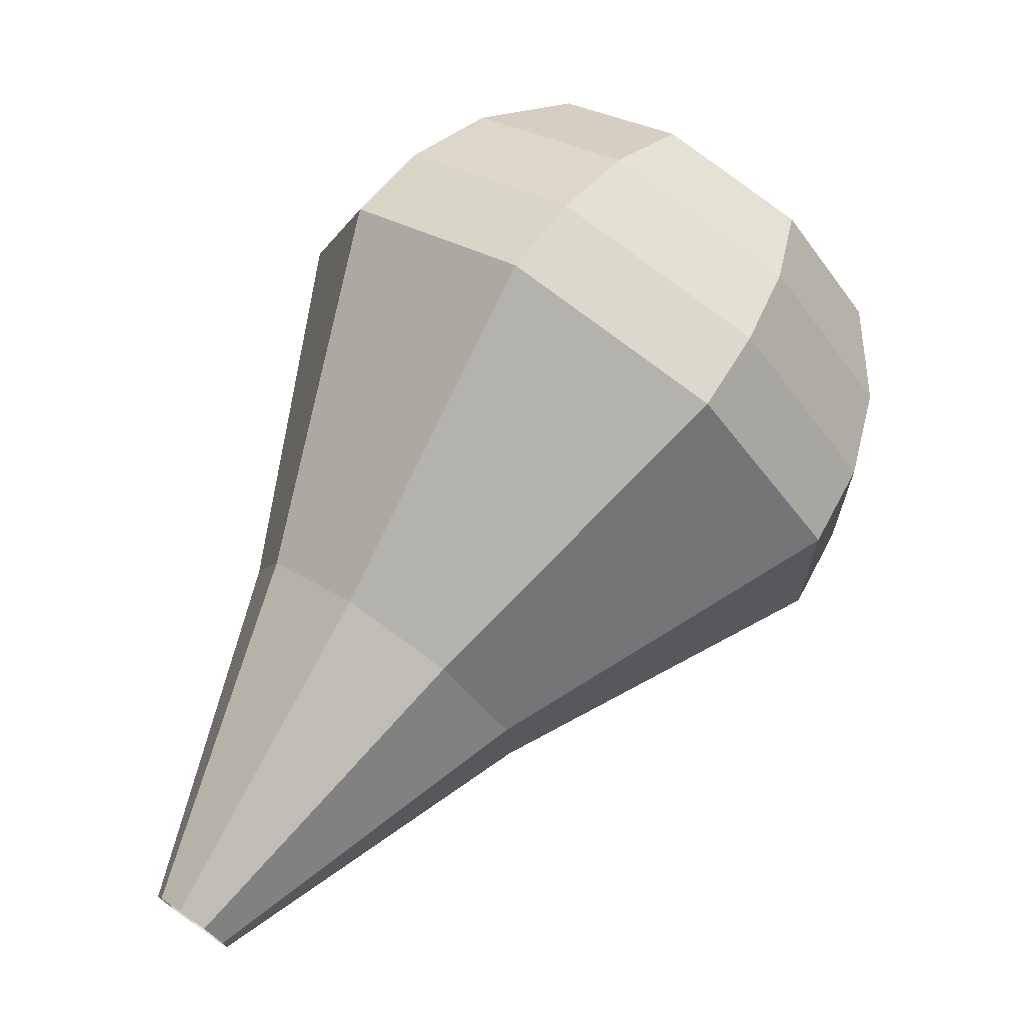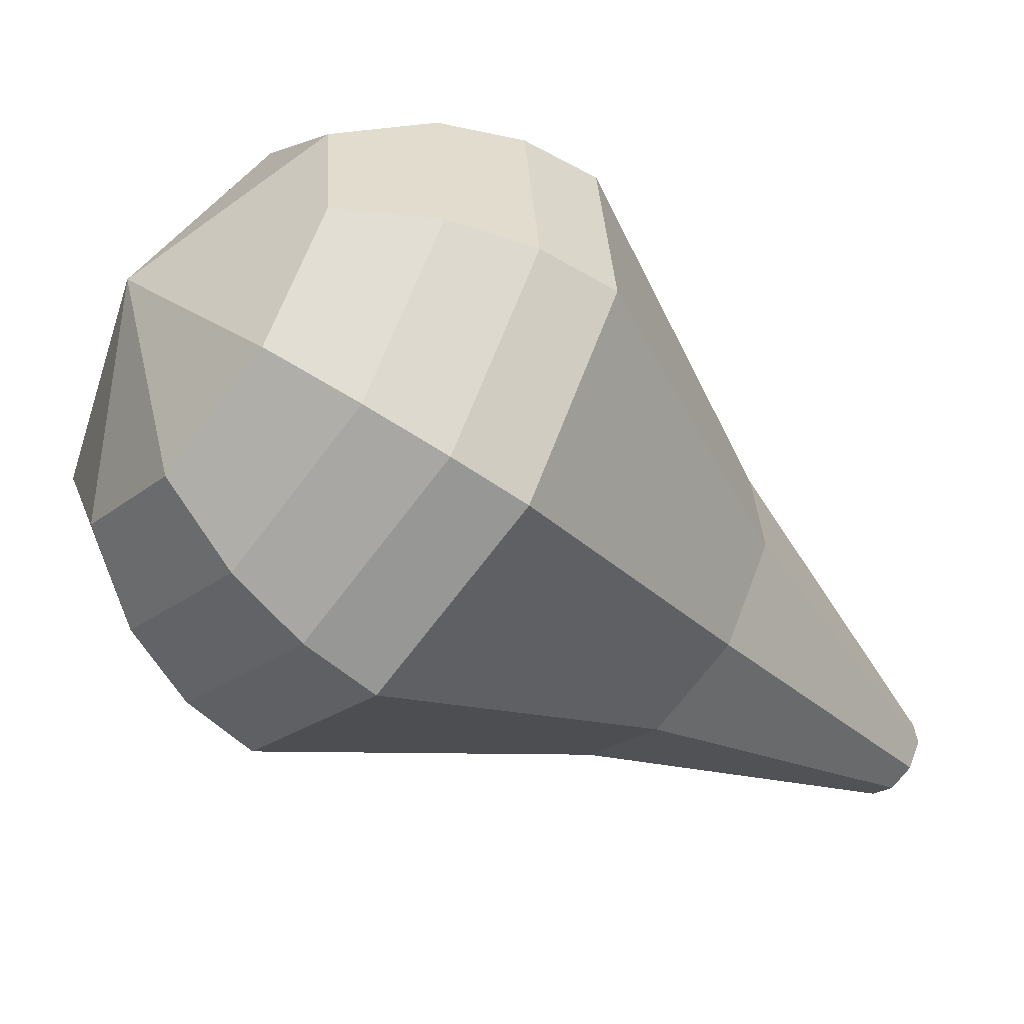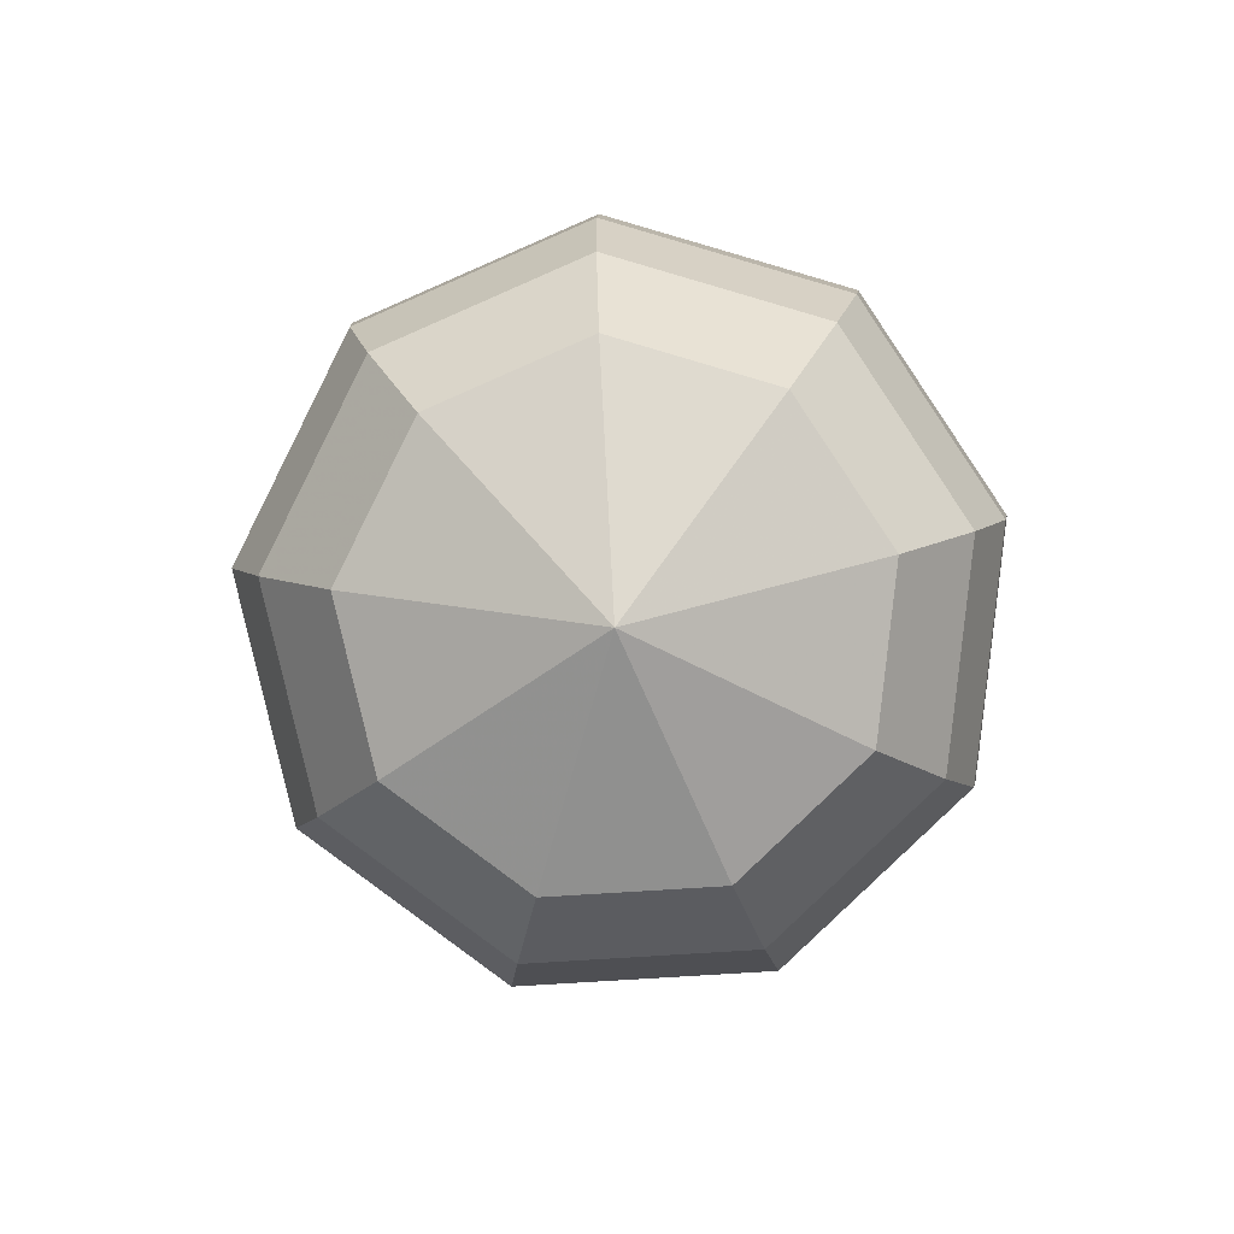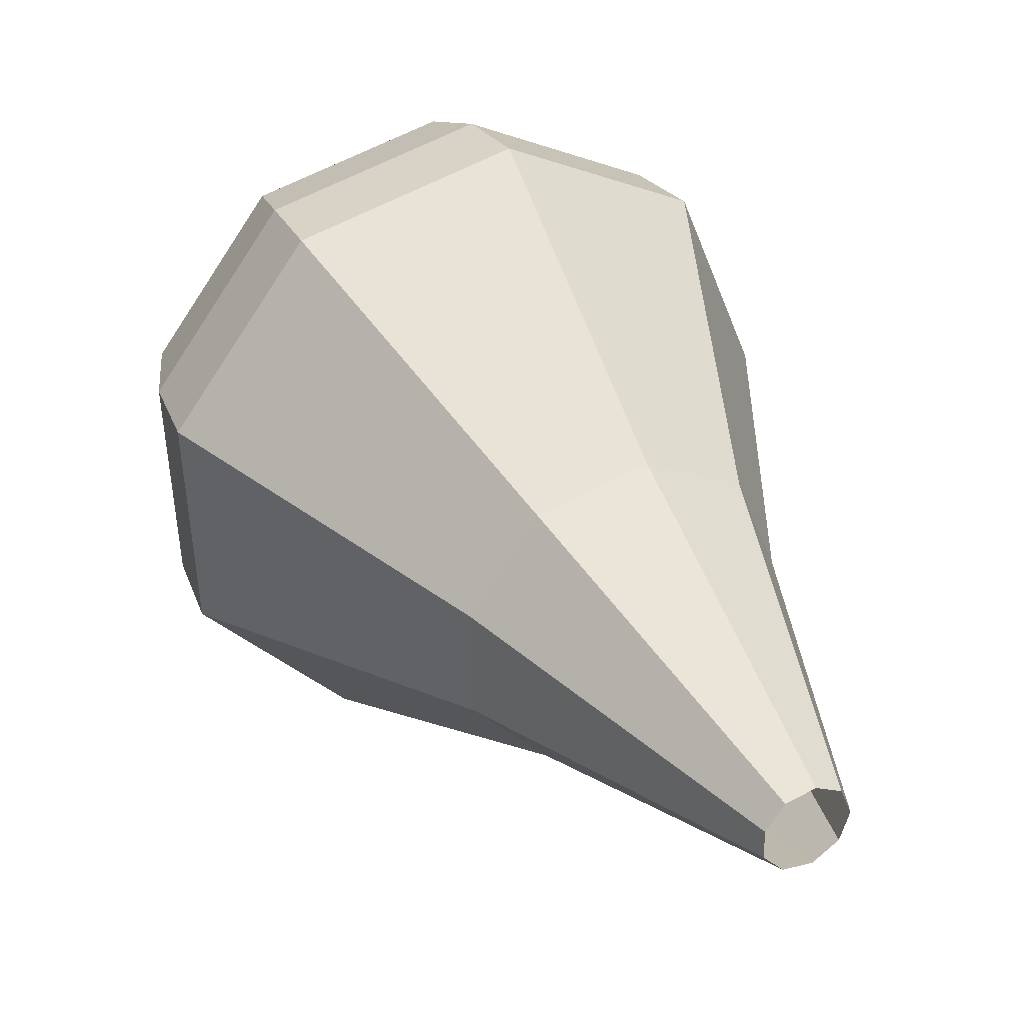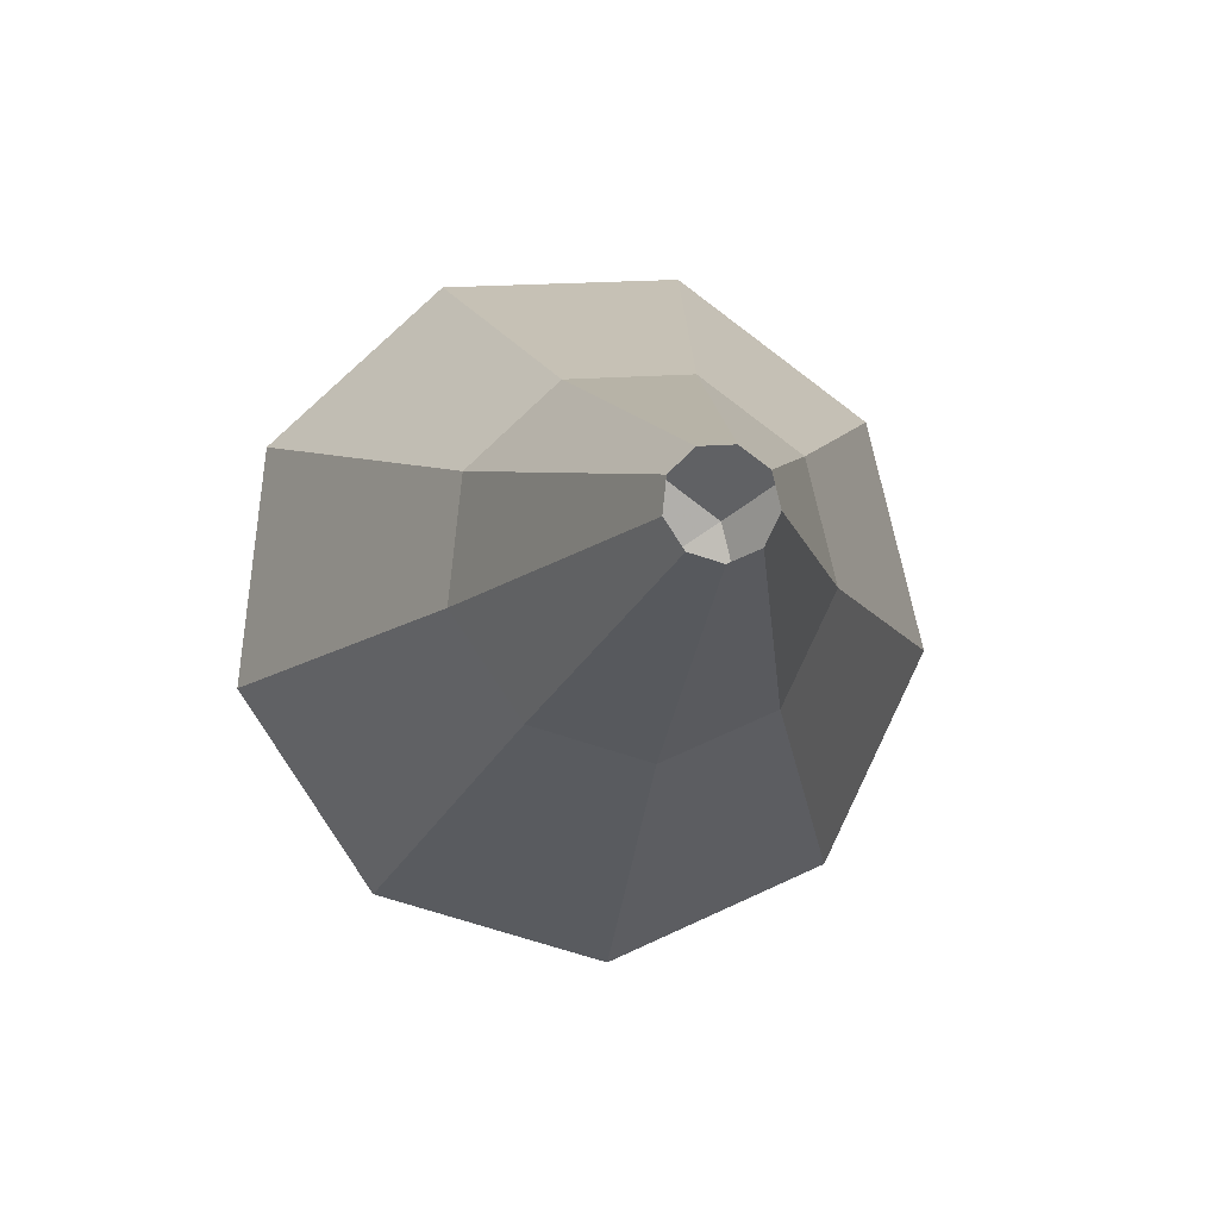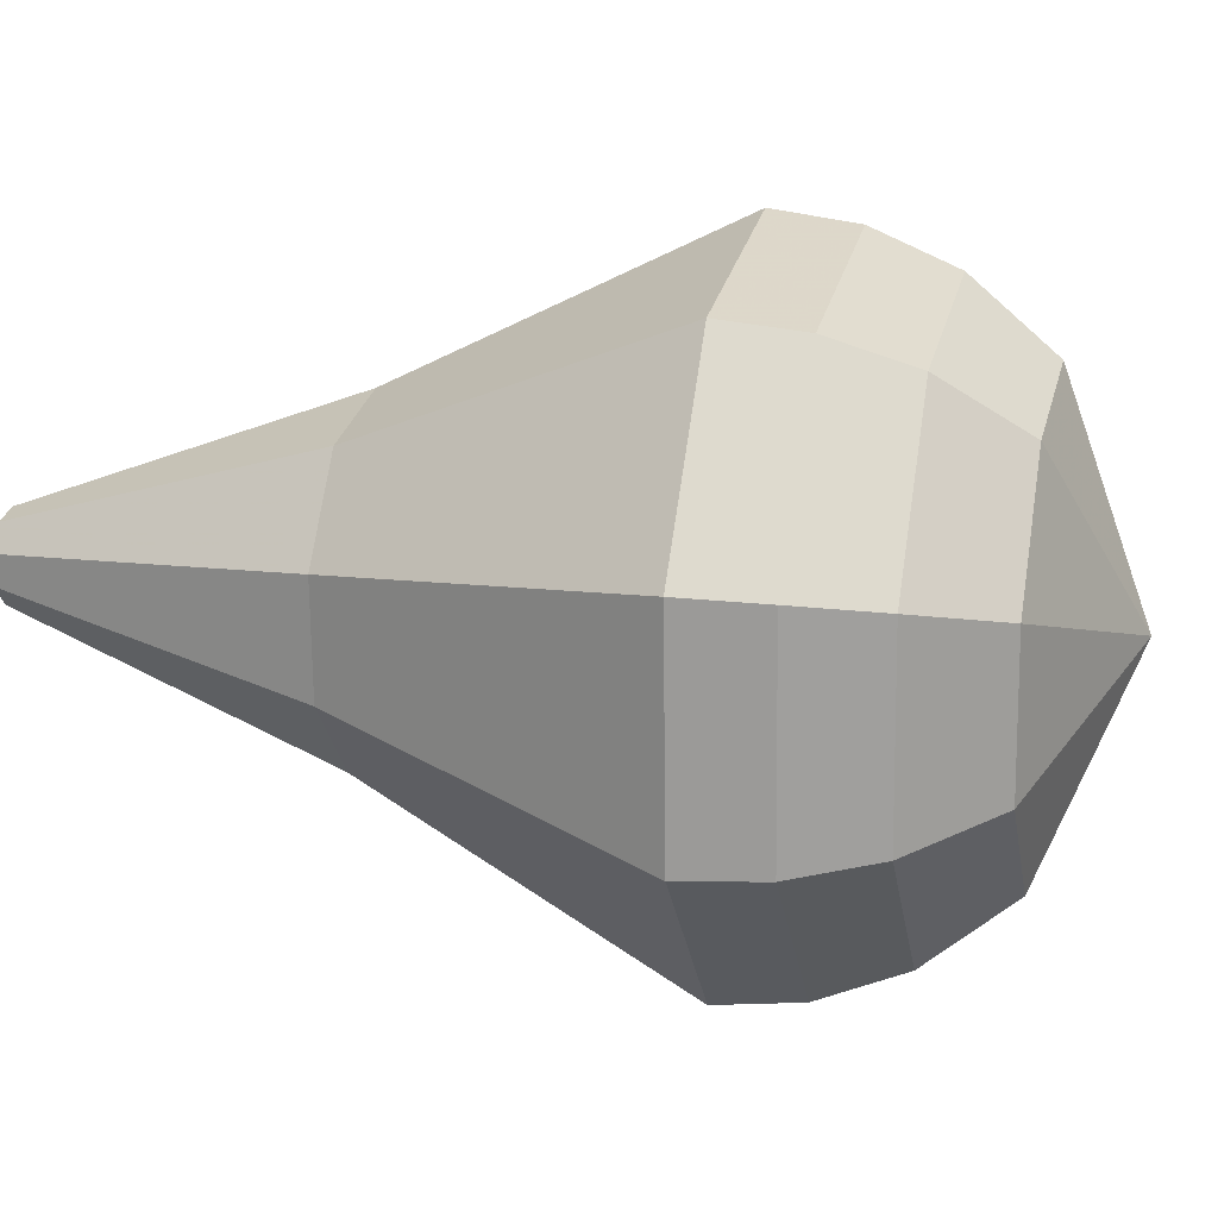
<metadata>
{"format":"obj","ext":"obj","renderer":"f3d","projection":"perspective","resolution":1024,"background":"white","views":[{"elev":3.9,"azim":146.7,"up":"+Y"},{"elev":-58.3,"azim":-88.8,"up":"+Z"},{"elev":52.7,"azim":-94.7,"up":"+Y"},{"elev":40.1,"azim":13.5,"up":"+Z"},{"elev":-57.4,"azim":69.2,"up":"+Y"},{"elev":-1.4,"azim":143.4,"up":"+Z"}]}
</metadata>
<code>
g tube1
v 141.4 146.1 128.1
v 141.3 145.9 127.5
v 140.8 145.5 127.1
v 140.3 145.1 127.3
v 139.9 144.8 127.8
v 139.9 144.9 128.5
v 140.2 145.2 129
v 140.7 145.6 129.1
v 141.2 146 128.8
v 141.4 146.1 128.1
v 138.7 153.7 127.6
v 138.1 153 125.1
v 136.5 151.5 123.9
v 134.5 149.9 124.3
v 133.1 148.9 126.3
v 133 149.1 128.8
v 134.2 150.2 130.8
v 136.1 151.9 131.3
v 137.9 153.2 130
v 138.7 153.7 127.6
v 138.2 155.7 127.4
v 137.5 154.8 124.4
v 135.4 152.9 122.8
v 133 151 123.4
v 131.3 149.8 125.8
v 131.1 150 129
v 132.6 151.4 131.5
v 135 153.5 132
v 137.2 155.2 130.4
v 138.2 155.7 127.4
v 137.7 157.7 127.3
v 136.9 156.7 123.7
v 134.4 154.4 121.7
v 131.5 152 122.4
v 129.4 150.6 125.4
v 129.2 150.8 129.2
v 131 152.6 132.1
v 133.9 155.1 132.8
v 136.5 157.1 130.9
v 137.7 157.7 127.3
v 137.2 159.8 127.1
v 136.3 158.5 122.9
v 133.4 155.9 120.7
v 129.9 153.1 121.5
v 127.6 151.5 124.9
v 127.3 151.7 129.4
v 129.4 153.8 132.8
v 132.8 156.7 133.6
v 135.9 159 131.4
v 137.2 159.8 127.1
v 136.8 161.8 127
v 135.6 160.4 122.2
v 132.4 157.4 119.6
v 128.4 154.2 120.5
v 125.7 152.3 124.4
v 125.5 152.6 129.6
v 127.8 155 133.5
v 131.6 158.3 134.4
v 135.2 161 131.8
v 136.8 161.8 127
v 135.4 163.1 126.9
v 134.3 161.7 122.2
v 131.1 158.8 119.7
v 127.3 155.8 120.6
v 124.7 153.9 124.4
v 124.4 154.2 129.3
v 126.7 156.5 133.1
v 130.4 159.7 134
v 133.9 162.3 131.5
v 135.4 163.1 126.9
v 133.6 164 126.7
v 132.6 162.8 122.6
v 129.8 160.2 120.3
v 126.4 157.5 121.1
v 124 155.8 124.5
v 123.8 156.1 128.9
v 125.8 158.1 132.3
v 129.2 161 133.1
v 132.2 163.3 130.9
v 133.6 164 126.7
v 131.2 164.5 126.6
v 130.5 163.6 123.4
v 128.3 161.6 121.7
v 125.7 159.5 122.3
v 123.9 158.2 124.9
v 123.7 158.4 128.3
v 125.3 160 130.9
v 127.8 162.1 131.5
v 130.2 163.9 129.8
v 131.2 164.5 126.6
v 126.2 162.7 126.4
v 126.2 162.7 126.4
v 126.2 162.7 126.4
v 126.2 162.7 126.4
v 126.2 162.7 126.4
v 126.2 162.7 126.4
v 126.2 162.7 126.4
v 126.2 162.7 126.4
v 126.2 162.7 126.4
v 126.2 162.7 126.4
f 1 2 12
f 12 11 1
f 2 3 13
f 13 12 2
f 3 4 14
f 14 13 3
f 4 5 15
f 15 14 4
f 5 6 16
f 16 15 5
f 6 7 17
f 17 16 6
f 7 8 18
f 18 17 7
f 8 9 19
f 19 18 8
f 9 10 20
f 20 19 9
f 11 12 22
f 22 21 11
f 12 13 23
f 23 22 12
f 13 14 24
f 24 23 13
f 14 15 25
f 25 24 14
f 15 16 26
f 26 25 15
f 16 17 27
f 27 26 16
f 17 18 28
f 28 27 17
f 18 19 29
f 29 28 18
f 19 20 30
f 30 29 19
f 21 22 32
f 32 31 21
f 22 23 33
f 33 32 22
f 23 24 34
f 34 33 23
f 24 25 35
f 35 34 24
f 25 26 36
f 36 35 25
f 26 27 37
f 37 36 26
f 27 28 38
f 38 37 27
f 28 29 39
f 39 38 28
f 29 30 40
f 40 39 29
f 31 32 42
f 42 41 31
f 32 33 43
f 43 42 32
f 33 34 44
f 44 43 33
f 34 35 45
f 45 44 34
f 35 36 46
f 46 45 35
f 36 37 47
f 47 46 36
f 37 38 48
f 48 47 37
f 38 39 49
f 49 48 38
f 39 40 50
f 50 49 39
f 41 42 52
f 52 51 41
f 42 43 53
f 53 52 42
f 43 44 54
f 54 53 43
f 44 45 55
f 55 54 44
f 45 46 56
f 56 55 45
f 46 47 57
f 57 56 46
f 47 48 58
f 58 57 47
f 48 49 59
f 59 58 48
f 49 50 60
f 60 59 49
f 51 52 62
f 62 61 51
f 52 53 63
f 63 62 52
f 53 54 64
f 64 63 53
f 54 55 65
f 65 64 54
f 55 56 66
f 66 65 55
f 56 57 67
f 67 66 56
f 57 58 68
f 68 67 57
f 58 59 69
f 69 68 58
f 59 60 70
f 70 69 59
f 61 62 72
f 72 71 61
f 62 63 73
f 73 72 62
f 63 64 74
f 74 73 63
f 64 65 75
f 75 74 64
f 65 66 76
f 76 75 65
f 66 67 77
f 77 76 66
f 67 68 78
f 78 77 67
f 68 69 79
f 79 78 68
f 69 70 80
f 80 79 69
f 71 72 82
f 82 81 71
f 72 73 83
f 83 82 72
f 73 74 84
f 84 83 73
f 74 75 85
f 85 84 74
f 75 76 86
f 86 85 75
f 76 77 87
f 87 86 76
f 77 78 88
f 88 87 77
f 78 79 89
f 89 88 78
f 79 80 90
f 90 89 79
f 81 82 92
f 92 91 81
f 82 83 93
f 93 92 82
f 83 84 94
f 94 93 83
f 84 85 95
f 95 94 84
f 85 86 96
f 96 95 85
f 86 87 97
f 97 96 86
f 87 88 98
f 98 97 87
f 88 89 99
f 99 98 88
f 89 90 100
f 100 99 89

</code>
